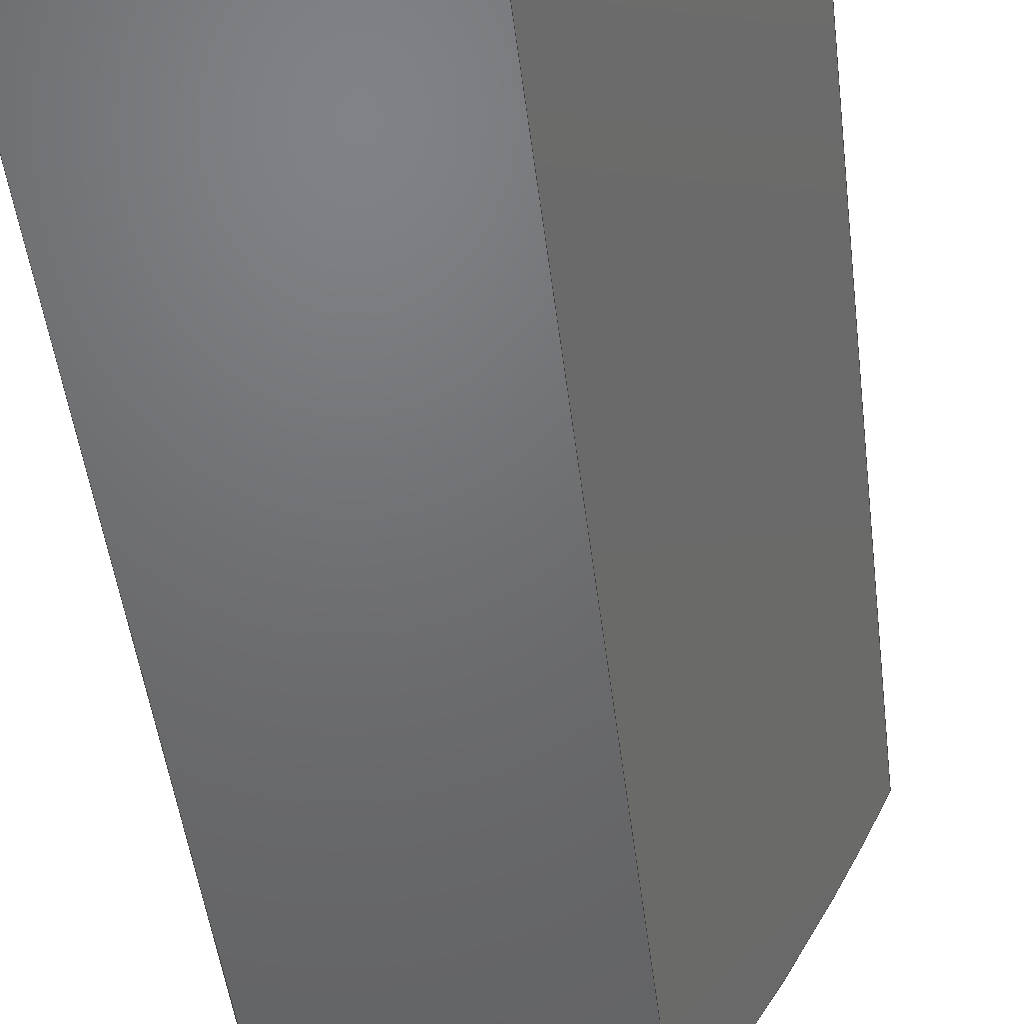
<metadata>
{"format":"step","ext":"stp","renderer":"f3d","projection":"perspective","resolution":1024,"background":"white","views":[{"elev":-48.9,"azim":-172.9,"up":"+Z"}]}
</metadata>
<code>
ISO-10303-21;
DATA;
#1 = APPLICATION_PROTOCOL_DEFINITION('international standard',
  'config_control_design',1994,#2);
#2 = APPLICATION_CONTEXT(
'configuration controlled 3D designs of mechanical parts and assemblies'
  );
#3 = SHAPE_DEFINITION_REPRESENTATION(#4,#10);
#4 = PRODUCT_DEFINITION_SHAPE('','',#5);
#5 = PRODUCT_DEFINITION('design','',#6,#9);
#6 = PRODUCT_DEFINITION_FORMATION_WITH_SPECIFIED_SOURCE('','',#7,
  .NOT_KNOWN.);
#7 = PRODUCT('Open CASCADE STEP translator 7.8 2',
  'Open CASCADE STEP translator 7.8 2','',(#8));
#8 = MECHANICAL_CONTEXT('',#2,'mechanical');
#9 = DESIGN_CONTEXT('',#2,'design');
#10 = ADVANCED_BREP_SHAPE_REPRESENTATION('',(#11,#15),#332);
#11 = AXIS2_PLACEMENT_3D('',#12,#13,#14);
#12 = CARTESIAN_POINT('',(0,0,0));
#13 = DIRECTION('',(0,0,1));
#14 = DIRECTION('',(1,0,-0));
#15 = MANIFOLD_SOLID_BREP('',#16);
#16 = CLOSED_SHELL('',(#17,#154,#241,#287,#326));
#17 = ADVANCED_FACE('',(#18),#33,.T.);
#18 = FACE_BOUND('',#19,.F.);
#19 = EDGE_LOOP('',(#20,#79,#106));
#20 = ORIENTED_EDGE('',*,*,#21,.T.);
#21 = EDGE_CURVE('',#22,#24,#26,.T.);
#22 = VERTEX_POINT('',#23);
#23 = CARTESIAN_POINT('',(199.3,-54.26,101));
#24 = VERTEX_POINT('',#25);
#25 = CARTESIAN_POINT('',(207.4,-50.27,90));
#26 = SURFACE_CURVE('',#27,(#32,#57),.PCURVE_S1);
#27 = ELLIPSE('',#28,28.82,23.13);
#28 = AXIS2_PLACEMENT_3D('',#29,#30,#31);
#29 = CARTESIAN_POINT('',(209,-73.3,
    87.87));
#30 = DIRECTION('',(-0.8026,0,-0.5965));
#31 = DIRECTION('',(0.5965,0,-0.8026));
#32 = PCURVE('',#33,#38);
#33 = CYLINDRICAL_SURFACE('',#34,23.13);
#34 = AXIS2_PLACEMENT_3D('',#35,#36,#37);
#35 = CARTESIAN_POINT('',(194.8,-73.3,
    87.87));
#36 = DIRECTION('',(1,0,0));
#37 = DIRECTION('',(0,0,-1));
#38 = DEFINITIONAL_REPRESENTATION('',(#39),#56);
#39 = B_SPLINE_CURVE_WITH_KNOTS('',8,(#40,#41,#42,#43,#44,#45,#46,#47,
    #48,#49,#50,#51,#52,#53,#54,#55),.UNSPECIFIED.,.F.,.F.,(9,7,9),(
    3.744,5.014,6.283),.UNSPECIFIED.);
#40 = CARTESIAN_POINT('',(2.539,0));
#41 = CARTESIAN_POINT('',(2.381,1.546));
#42 = CARTESIAN_POINT('',(2.222,3.499));
#43 = CARTESIAN_POINT('',(2.063,5.801));
#44 = CARTESIAN_POINT('',(1.904,8.371));
#45 = CARTESIAN_POINT('',(1.746,11.11));
#46 = CARTESIAN_POINT('',(1.587,13.91));
#47 = CARTESIAN_POINT('',(1.428,16.66));
#48 = CARTESIAN_POINT('',(1.111,21.87));
#49 = CARTESIAN_POINT('',(0.9522,24.33));
#50 = CARTESIAN_POINT('',(0.7935,26.54));
#51 = CARTESIAN_POINT('',(0.6348,28.41));
#52 = CARTESIAN_POINT('',(0.4761,29.87));
#53 = CARTESIAN_POINT('',(0.3174,30.86));
#54 = CARTESIAN_POINT('',(0.1587,31.36));
#55 = CARTESIAN_POINT('',(0,31.36));
#56 = ( GEOMETRIC_REPRESENTATION_CONTEXT(2) 
PARAMETRIC_REPRESENTATION_CONTEXT() REPRESENTATION_CONTEXT('2D SPACE',''
  ) );
#57 = PCURVE('',#58,#73);
#58 = B_SPLINE_SURFACE_WITH_KNOTS('',6,1,(
    (#59,#60)
    ,(#61,#62)
    ,(#63,#64)
    ,(#65,#66)
    ,(#67,#68)
    ,(#69,#70)
    ,(#71,#72
    )),.UNSPECIFIED.,.F.,.F.,.F.,(7,7),(2,2),(1.663,
    2.174),(0,1),.PIECEWISE_BEZIER_KNOTS.);
#59 = CARTESIAN_POINT('',(207.4,-96.33,90));
#60 = CARTESIAN_POINT('',(207.4,-50.27,90));
#61 = CARTESIAN_POINT('',(206,-96.15,91.96
    ));
#62 = CARTESIAN_POINT('',(206,-50.45,
    91.96));
#63 = CARTESIAN_POINT('',(204.5,-95.76,
    93.91));
#64 = CARTESIAN_POINT('',(204.5,-50.83,93.91
    ));
#65 = CARTESIAN_POINT('',(203.1,-95.18,
    95.81));
#66 = CARTESIAN_POINT('',(203.1,-51.41,
    95.81));
#67 = CARTESIAN_POINT('',(201.8,-94.41,
    97.64));
#68 = CARTESIAN_POINT('',(201.8,-52.18,
    97.64));
#69 = CARTESIAN_POINT('',(200.5,-93.46,
    99.38));
#70 = CARTESIAN_POINT('',(200.5,-53.14,
    99.38));
#71 = CARTESIAN_POINT('',(199.3,-92.34,101));
#72 = CARTESIAN_POINT('',(199.3,-54.26,101));
#73 = DEFINITIONAL_REPRESENTATION('',(#74),#78);
#74 = LINE('',#75,#76);
#75 = CARTESIAN_POINT('',(6.283,1));
#76 = VECTOR('',#77,1);
#77 = DIRECTION('',(-1,0));
#78 = ( GEOMETRIC_REPRESENTATION_CONTEXT(2) 
PARAMETRIC_REPRESENTATION_CONTEXT() REPRESENTATION_CONTEXT('2D SPACE',''
  ) );
#79 = ORIENTED_EDGE('',*,*,#80,.T.);
#80 = EDGE_CURVE('',#24,#81,#83,.T.);
#81 = VERTEX_POINT('',#82);
#82 = CARTESIAN_POINT('',(220.8,-50.27,90));
#83 = SURFACE_CURVE('',#84,(#88,#94),.PCURVE_S1);
#84 = LINE('',#85,#86);
#85 = CARTESIAN_POINT('',(194.8,-50.27,90));
#86 = VECTOR('',#87,1);
#87 = DIRECTION('',(1,0,0));
#88 = PCURVE('',#33,#89);
#89 = DEFINITIONAL_REPRESENTATION('',(#90),#93);
#90 = B_SPLINE_CURVE_WITH_KNOTS('',1,(#91,#92),.UNSPECIFIED.,.F.,.F.,(2,
    2),(0,80),.PIECEWISE_BEZIER_KNOTS.);
#91 = CARTESIAN_POINT('',(1.663,0));
#92 = CARTESIAN_POINT('',(1.663,80));
#93 = ( GEOMETRIC_REPRESENTATION_CONTEXT(2) 
PARAMETRIC_REPRESENTATION_CONTEXT() REPRESENTATION_CONTEXT('2D SPACE',''
  ) );
#94 = PCURVE('',#95,#100);
#95 = PLANE('',#96);
#96 = AXIS2_PLACEMENT_3D('',#97,#98,#99);
#97 = CARTESIAN_POINT('',(194.8,-50.27,90));
#98 = DIRECTION('',(0,0,-1));
#99 = DIRECTION('',(-1,-0,-0));
#100 = DEFINITIONAL_REPRESENTATION('',(#101),#105);
#101 = LINE('',#102,#103);
#102 = CARTESIAN_POINT('',(-0,0));
#103 = VECTOR('',#104,1);
#104 = DIRECTION('',(-1,0));
#105 = ( GEOMETRIC_REPRESENTATION_CONTEXT(2) 
PARAMETRIC_REPRESENTATION_CONTEXT() REPRESENTATION_CONTEXT('2D SPACE',''
  ) );
#106 = ORIENTED_EDGE('',*,*,#107,.T.);
#107 = EDGE_CURVE('',#81,#22,#108,.T.);
#108 = SURFACE_CURVE('',#109,(#114,#132),.PCURVE_S1);
#109 = ELLIPSE('',#110,50.88,23.13);
#110 = AXIS2_PLACEMENT_3D('',#111,#112,#113);
#111 = CARTESIAN_POINT('',(225,-73.3,
    87.87));
#112 = DIRECTION('',(0.4545,-0,0.8907));
#113 = DIRECTION('',(0.8907,0,-0.4545));
#114 = PCURVE('',#33,#115);
#115 = DEFINITIONAL_REPRESENTATION('',(#116),#131);
#116 = B_SPLINE_CURVE_WITH_KNOTS('',7,(#117,#118,#119,#120,#121,#122,
    #123,#124,#125,#126,#127,#128,#129,#130),.UNSPECIFIED.,.F.,.F.,(8,6,
    8),(0.7263,1.512,2.298),.UNSPECIFIED.);
#117 = CARTESIAN_POINT('',(0.7263,64.02));
#118 = CARTESIAN_POINT('',(0.8385,60.64));
#119 = CARTESIAN_POINT('',(0.9508,56.76));
#120 = CARTESIAN_POINT('',(1.063,52.46));
#121 = CARTESIAN_POINT('',(1.175,47.81));
#122 = CARTESIAN_POINT('',(1.288,42.91));
#123 = CARTESIAN_POINT('',(1.4,37.87));
#124 = CARTESIAN_POINT('',(1.624,27.71));
#125 = CARTESIAN_POINT('',(1.737,22.59));
#126 = CARTESIAN_POINT('',(1.849,17.54));
#127 = CARTESIAN_POINT('',(1.961,12.65));
#128 = CARTESIAN_POINT('',(2.074,8.045));
#129 = CARTESIAN_POINT('',(2.186,3.801));
#130 = CARTESIAN_POINT('',(2.298,0));
#131 = ( GEOMETRIC_REPRESENTATION_CONTEXT(2) 
PARAMETRIC_REPRESENTATION_CONTEXT() REPRESENTATION_CONTEXT('2D SPACE',''
  ) );
#132 = PCURVE('',#133,#148);
#133 = B_SPLINE_SURFACE_WITH_KNOTS('',6,1,(
    (#134,#135)
    ,(#136,#137)
    ,(#138,#139)
    ,(#140,#141)
    ,(#142,#143)
    ,(#144,#145)
    ,(#146,#147
    )),.UNSPECIFIED.,.F.,.F.,.F.,(7,7),(2,2),(4.109,
    4.62),(0,1),.PIECEWISE_BEZIER_KNOTS.);
#134 = CARTESIAN_POINT('',(199.3,-92.34,101));
#135 = CARTESIAN_POINT('',(199.3,-54.26,101));
#136 = CARTESIAN_POINT('',(202.4,-93.46,
    99.38));
#137 = CARTESIAN_POINT('',(202.4,-53.14,
    99.38));
#138 = CARTESIAN_POINT('',(205.8,-94.41,97.64
    ));
#139 = CARTESIAN_POINT('',(205.8,-52.18,97.64
    ));
#140 = CARTESIAN_POINT('',(209.4,-95.18,
    95.81));
#141 = CARTESIAN_POINT('',(209.4,-51.41,
    95.81));
#142 = CARTESIAN_POINT('',(213.2,-95.76,
    93.91));
#143 = CARTESIAN_POINT('',(213.2,-50.83,
    93.91));
#144 = CARTESIAN_POINT('',(217,-96.15,
    91.96));
#145 = CARTESIAN_POINT('',(217,-50.45,
    91.96));
#146 = CARTESIAN_POINT('',(220.8,-96.33,90));
#147 = CARTESIAN_POINT('',(220.8,-50.27,90));
#148 = DEFINITIONAL_REPRESENTATION('',(#149),#153);
#149 = LINE('',#150,#151);
#150 = CARTESIAN_POINT('',(6.283,1));
#151 = VECTOR('',#152,1);
#152 = DIRECTION('',(-1,0));
#153 = ( GEOMETRIC_REPRESENTATION_CONTEXT(2) 
PARAMETRIC_REPRESENTATION_CONTEXT() REPRESENTATION_CONTEXT('2D SPACE',''
  ) );
#154 = ADVANCED_FACE('',(#155),#58,.T.);
#155 = FACE_BOUND('',#156,.T.);
#156 = EDGE_LOOP('',(#157,#201,#221,#222));
#157 = ORIENTED_EDGE('',*,*,#158,.T.);
#158 = EDGE_CURVE('',#159,#161,#163,.T.);
#159 = VERTEX_POINT('',#160);
#160 = CARTESIAN_POINT('',(207.4,-96.33,90));
#161 = VERTEX_POINT('',#162);
#162 = CARTESIAN_POINT('',(199.3,-92.34,101));
#163 = SURFACE_CURVE('',#164,(#169,#176),.PCURVE_S1);
#164 = ELLIPSE('',#165,28.82,23.13);
#165 = AXIS2_PLACEMENT_3D('',#166,#167,#168);
#166 = CARTESIAN_POINT('',(209,-73.3,
    87.87));
#167 = DIRECTION('',(-0.8026,0,-0.5965));
#168 = DIRECTION('',(0.5965,0,-0.8026));
#169 = PCURVE('',#58,#170);
#170 = DEFINITIONAL_REPRESENTATION('',(#171),#175);
#171 = LINE('',#172,#173);
#172 = CARTESIAN_POINT('',(0,0));
#173 = VECTOR('',#174,1);
#174 = DIRECTION('',(1,0));
#175 = ( GEOMETRIC_REPRESENTATION_CONTEXT(2) 
PARAMETRIC_REPRESENTATION_CONTEXT() REPRESENTATION_CONTEXT('2D SPACE',''
  ) );
#176 = PCURVE('',#177,#182);
#177 = CYLINDRICAL_SURFACE('',#178,23.13);
#178 = AXIS2_PLACEMENT_3D('',#179,#180,#181);
#179 = CARTESIAN_POINT('',(194.8,-73.3,
    87.87));
#180 = DIRECTION('',(1,0,0));
#181 = DIRECTION('',(0,0,-1));
#182 = DEFINITIONAL_REPRESENTATION('',(#183),#200);
#183 = B_SPLINE_CURVE_WITH_KNOTS('',8,(#184,#185,#186,#187,#188,#189,
    #190,#191,#192,#193,#194,#195,#196,#197,#198,#199),.UNSPECIFIED.,.F.
  ,.F.,(9,7,9),(0,1.27,2.539),.UNSPECIFIED.);
#184 = CARTESIAN_POINT('',(6.283,31.36));
#185 = CARTESIAN_POINT('',(6.124,31.36));
#186 = CARTESIAN_POINT('',(5.966,30.86));
#187 = CARTESIAN_POINT('',(5.807,29.87));
#188 = CARTESIAN_POINT('',(5.648,28.41));
#189 = CARTESIAN_POINT('',(5.49,26.54));
#190 = CARTESIAN_POINT('',(5.331,24.33));
#191 = CARTESIAN_POINT('',(5.172,21.87));
#192 = CARTESIAN_POINT('',(4.855,16.66));
#193 = CARTESIAN_POINT('',(4.696,13.91));
#194 = CARTESIAN_POINT('',(4.537,11.11));
#195 = CARTESIAN_POINT('',(4.379,8.371));
#196 = CARTESIAN_POINT('',(4.22,5.801));
#197 = CARTESIAN_POINT('',(4.061,3.499));
#198 = CARTESIAN_POINT('',(3.903,1.546));
#199 = CARTESIAN_POINT('',(3.744,0));
#200 = ( GEOMETRIC_REPRESENTATION_CONTEXT(2) 
PARAMETRIC_REPRESENTATION_CONTEXT() REPRESENTATION_CONTEXT('2D SPACE',''
  ) );
#201 = ORIENTED_EDGE('',*,*,#202,.T.);
#202 = EDGE_CURVE('',#161,#22,#203,.T.);
#203 = SURFACE_CURVE('',#204,(#207,#214),.PCURVE_S1);
#204 = B_SPLINE_CURVE_WITH_KNOTS('',1,(#205,#206),.UNSPECIFIED.,.F.,.F.,
  (2,2),(0,1),.PIECEWISE_BEZIER_KNOTS.);
#205 = CARTESIAN_POINT('',(199.3,-92.34,101));
#206 = CARTESIAN_POINT('',(199.3,-54.26,101));
#207 = PCURVE('',#58,#208);
#208 = DEFINITIONAL_REPRESENTATION('',(#209),#213);
#209 = LINE('',#210,#211);
#210 = CARTESIAN_POINT('',(2.174,0));
#211 = VECTOR('',#212,1);
#212 = DIRECTION('',(0,1));
#213 = ( GEOMETRIC_REPRESENTATION_CONTEXT(2) 
PARAMETRIC_REPRESENTATION_CONTEXT() REPRESENTATION_CONTEXT('2D SPACE',''
  ) );
#214 = PCURVE('',#133,#215);
#215 = DEFINITIONAL_REPRESENTATION('',(#216),#220);
#216 = LINE('',#217,#218);
#217 = CARTESIAN_POINT('',(4.109,0));
#218 = VECTOR('',#219,1);
#219 = DIRECTION('',(0,1));
#220 = ( GEOMETRIC_REPRESENTATION_CONTEXT(2) 
PARAMETRIC_REPRESENTATION_CONTEXT() REPRESENTATION_CONTEXT('2D SPACE',''
  ) );
#221 = ORIENTED_EDGE('',*,*,#21,.T.);
#222 = ORIENTED_EDGE('',*,*,#223,.F.);
#223 = EDGE_CURVE('',#159,#24,#224,.T.);
#224 = SURFACE_CURVE('',#225,(#228,#235),.PCURVE_S1);
#225 = B_SPLINE_CURVE_WITH_KNOTS('',1,(#226,#227),.UNSPECIFIED.,.F.,.F.,
  (2,2),(0,1),.PIECEWISE_BEZIER_KNOTS.);
#226 = CARTESIAN_POINT('',(207.4,-96.33,90));
#227 = CARTESIAN_POINT('',(207.4,-50.27,90));
#228 = PCURVE('',#58,#229);
#229 = DEFINITIONAL_REPRESENTATION('',(#230),#234);
#230 = LINE('',#231,#232);
#231 = CARTESIAN_POINT('',(1.663,0));
#232 = VECTOR('',#233,1);
#233 = DIRECTION('',(0,1));
#234 = ( GEOMETRIC_REPRESENTATION_CONTEXT(2) 
PARAMETRIC_REPRESENTATION_CONTEXT() REPRESENTATION_CONTEXT('2D SPACE',''
  ) );
#235 = PCURVE('',#95,#236);
#236 = DEFINITIONAL_REPRESENTATION('',(#237),#240);
#237 = B_SPLINE_CURVE_WITH_KNOTS('',1,(#238,#239),.UNSPECIFIED.,.F.,.F.,
  (2,2),(0,1),.PIECEWISE_BEZIER_KNOTS.);
#238 = CARTESIAN_POINT('',(-12.58,-46.06));
#239 = CARTESIAN_POINT('',(-12.58,-7.105e-15));
#240 = ( GEOMETRIC_REPRESENTATION_CONTEXT(2) 
PARAMETRIC_REPRESENTATION_CONTEXT() REPRESENTATION_CONTEXT('2D SPACE',''
  ) );
#241 = ADVANCED_FACE('',(#242),#95,.T.);
#242 = FACE_BOUND('',#243,.T.);
#243 = EDGE_LOOP('',(#244,#266,#267,#268));
#244 = ORIENTED_EDGE('',*,*,#245,.F.);
#245 = EDGE_CURVE('',#159,#246,#248,.T.);
#246 = VERTEX_POINT('',#247);
#247 = CARTESIAN_POINT('',(220.8,-96.33,90));
#248 = SURFACE_CURVE('',#249,(#253,#260),.PCURVE_S1);
#249 = LINE('',#250,#251);
#250 = CARTESIAN_POINT('',(194.8,-96.33,90));
#251 = VECTOR('',#252,1);
#252 = DIRECTION('',(1,0,0));
#253 = PCURVE('',#95,#254);
#254 = DEFINITIONAL_REPRESENTATION('',(#255),#259);
#255 = LINE('',#256,#257);
#256 = CARTESIAN_POINT('',(0,-46.06));
#257 = VECTOR('',#258,1);
#258 = DIRECTION('',(-1,0));
#259 = ( GEOMETRIC_REPRESENTATION_CONTEXT(2) 
PARAMETRIC_REPRESENTATION_CONTEXT() REPRESENTATION_CONTEXT('2D SPACE',''
  ) );
#260 = PCURVE('',#177,#261);
#261 = DEFINITIONAL_REPRESENTATION('',(#262),#265);
#262 = B_SPLINE_CURVE_WITH_KNOTS('',1,(#263,#264),.UNSPECIFIED.,.F.,.F.,
  (2,2),(0,80),.PIECEWISE_BEZIER_KNOTS.);
#263 = CARTESIAN_POINT('',(4.62,0));
#264 = CARTESIAN_POINT('',(4.62,80));
#265 = ( GEOMETRIC_REPRESENTATION_CONTEXT(2) 
PARAMETRIC_REPRESENTATION_CONTEXT() REPRESENTATION_CONTEXT('2D SPACE',''
  ) );
#266 = ORIENTED_EDGE('',*,*,#223,.T.);
#267 = ORIENTED_EDGE('',*,*,#80,.T.);
#268 = ORIENTED_EDGE('',*,*,#269,.F.);
#269 = EDGE_CURVE('',#246,#81,#270,.T.);
#270 = SURFACE_CURVE('',#271,(#274,#280),.PCURVE_S1);
#271 = B_SPLINE_CURVE_WITH_KNOTS('',1,(#272,#273),.UNSPECIFIED.,.F.,.F.,
  (2,2),(0,1),.PIECEWISE_BEZIER_KNOTS.);
#272 = CARTESIAN_POINT('',(220.8,-96.33,90));
#273 = CARTESIAN_POINT('',(220.8,-50.27,90));
#274 = PCURVE('',#95,#275);
#275 = DEFINITIONAL_REPRESENTATION('',(#276),#279);
#276 = B_SPLINE_CURVE_WITH_KNOTS('',1,(#277,#278),.UNSPECIFIED.,.F.,.F.,
  (2,2),(0,1),.PIECEWISE_BEZIER_KNOTS.);
#277 = CARTESIAN_POINT('',(-25.96,-46.06));
#278 = CARTESIAN_POINT('',(-25.96,-7.105e-15));
#279 = ( GEOMETRIC_REPRESENTATION_CONTEXT(2) 
PARAMETRIC_REPRESENTATION_CONTEXT() REPRESENTATION_CONTEXT('2D SPACE',''
  ) );
#280 = PCURVE('',#133,#281);
#281 = DEFINITIONAL_REPRESENTATION('',(#282),#286);
#282 = LINE('',#283,#284);
#283 = CARTESIAN_POINT('',(4.62,0));
#284 = VECTOR('',#285,1);
#285 = DIRECTION('',(0,1));
#286 = ( GEOMETRIC_REPRESENTATION_CONTEXT(2) 
PARAMETRIC_REPRESENTATION_CONTEXT() REPRESENTATION_CONTEXT('2D SPACE',''
  ) );
#287 = ADVANCED_FACE('',(#288),#133,.T.);
#288 = FACE_BOUND('',#289,.T.);
#289 = EDGE_LOOP('',(#290,#323,#324,#325));
#290 = ORIENTED_EDGE('',*,*,#291,.T.);
#291 = EDGE_CURVE('',#161,#246,#292,.T.);
#292 = SURFACE_CURVE('',#293,(#298,#305),.PCURVE_S1);
#293 = ELLIPSE('',#294,50.88,23.13);
#294 = AXIS2_PLACEMENT_3D('',#295,#296,#297);
#295 = CARTESIAN_POINT('',(225,-73.3,
    87.87));
#296 = DIRECTION('',(0.4545,-0,0.8907));
#297 = DIRECTION('',(0.8907,0,-0.4545));
#298 = PCURVE('',#133,#299);
#299 = DEFINITIONAL_REPRESENTATION('',(#300),#304);
#300 = LINE('',#301,#302);
#301 = CARTESIAN_POINT('',(0,0));
#302 = VECTOR('',#303,1);
#303 = DIRECTION('',(1,0));
#304 = ( GEOMETRIC_REPRESENTATION_CONTEXT(2) 
PARAMETRIC_REPRESENTATION_CONTEXT() REPRESENTATION_CONTEXT('2D SPACE',''
  ) );
#305 = PCURVE('',#177,#306);
#306 = DEFINITIONAL_REPRESENTATION('',(#307),#322);
#307 = B_SPLINE_CURVE_WITH_KNOTS('',7,(#308,#309,#310,#311,#312,#313,
    #314,#315,#316,#317,#318,#319,#320,#321),.UNSPECIFIED.,.F.,.F.,(8,6,
    8),(3.985,4.911,5.837),.UNSPECIFIED.);
#308 = CARTESIAN_POINT('',(3.985,-2.842e-14));
#309 = CARTESIAN_POINT('',(4.117,4.478));
#310 = CARTESIAN_POINT('',(4.25,9.572));
#311 = CARTESIAN_POINT('',(4.382,15.15));
#312 = CARTESIAN_POINT('',(4.514,21.07));
#313 = CARTESIAN_POINT('',(4.647,27.14));
#314 = CARTESIAN_POINT('',(4.779,33.2));
#315 = CARTESIAN_POINT('',(5.043,44.96));
#316 = CARTESIAN_POINT('',(5.176,50.65));
#317 = CARTESIAN_POINT('',(5.308,56));
#318 = CARTESIAN_POINT('',(5.44,60.83));
#319 = CARTESIAN_POINT('',(5.573,65.01));
#320 = CARTESIAN_POINT('',(5.705,68.43));
#321 = CARTESIAN_POINT('',(5.837,71.02));
#322 = ( GEOMETRIC_REPRESENTATION_CONTEXT(2) 
PARAMETRIC_REPRESENTATION_CONTEXT() REPRESENTATION_CONTEXT('2D SPACE',''
  ) );
#323 = ORIENTED_EDGE('',*,*,#269,.T.);
#324 = ORIENTED_EDGE('',*,*,#107,.T.);
#325 = ORIENTED_EDGE('',*,*,#202,.F.);
#326 = ADVANCED_FACE('',(#327),#177,.T.);
#327 = FACE_BOUND('',#328,.F.);
#328 = EDGE_LOOP('',(#329,#330,#331));
#329 = ORIENTED_EDGE('',*,*,#158,.T.);
#330 = ORIENTED_EDGE('',*,*,#291,.T.);
#331 = ORIENTED_EDGE('',*,*,#245,.F.);
#332 = ( GEOMETRIC_REPRESENTATION_CONTEXT(3) 
GLOBAL_UNCERTAINTY_ASSIGNED_CONTEXT((#336)) GLOBAL_UNIT_ASSIGNED_CONTEXT
((#333,#334,#335)) REPRESENTATION_CONTEXT('Context #1',
  '3D Context with UNIT and UNCERTAINTY') );
#333 = ( LENGTH_UNIT() NAMED_UNIT(*) SI_UNIT(.MILLI.,.METRE.) );
#334 = ( NAMED_UNIT(*) PLANE_ANGLE_UNIT() SI_UNIT($,.RADIAN.) );
#335 = ( NAMED_UNIT(*) SI_UNIT($,.STERADIAN.) SOLID_ANGLE_UNIT() );
#336 = UNCERTAINTY_MEASURE_WITH_UNIT(LENGTH_MEASURE(1e-07),#333,
  'distance_accuracy_value','confusion accuracy');
#337 = PRODUCT_RELATED_PRODUCT_CATEGORY('detail',$,(#7));
#338 = PRODUCT_CATEGORY_RELATIONSHIP('','',#339,#337);
#339 = PRODUCT_CATEGORY('part',$);
#340 = CC_DESIGN_PERSON_AND_ORGANIZATION_ASSIGNMENT(#341,#344,(#6,#5));
#341 = PERSON_AND_ORGANIZATION(#342,#343);
#342 = PERSON('IP172.20.192,Nakai','','Nakai',$,$,$);
#343 = ORGANIZATION('IP172.20.192','Unspecified','');
#344 = PERSON_AND_ORGANIZATION_ROLE('creator');
#345 = CC_DESIGN_PERSON_AND_ORGANIZATION_ASSIGNMENT(#341,#346,(#7));
#346 = PERSON_AND_ORGANIZATION_ROLE('design_owner');
#347 = CC_DESIGN_PERSON_AND_ORGANIZATION_ASSIGNMENT(#341,#348,(#6));
#348 = PERSON_AND_ORGANIZATION_ROLE('design_supplier');
#349 = CC_DESIGN_PERSON_AND_ORGANIZATION_ASSIGNMENT(#341,#350,(#351));
#350 = PERSON_AND_ORGANIZATION_ROLE('classification_officer');
#351 = SECURITY_CLASSIFICATION('','',#352);
#352 = SECURITY_CLASSIFICATION_LEVEL('unclassified');
#353 = CC_DESIGN_SECURITY_CLASSIFICATION(#351,(#6));
#354 = CC_DESIGN_DATE_AND_TIME_ASSIGNMENT(#355,#359,(#5));
#355 = DATE_AND_TIME(#356,#357);
#356 = CALENDAR_DATE(2024,6,6);
#357 = LOCAL_TIME(17,21,$,#358);
#358 = COORDINATED_UNIVERSAL_TIME_OFFSET(9,$,.AHEAD.);
#359 = DATE_TIME_ROLE('creation_date');
#360 = CC_DESIGN_DATE_AND_TIME_ASSIGNMENT(#355,#361,(#351));
#361 = DATE_TIME_ROLE('classification_date');
#362 = CC_DESIGN_APPROVAL(#363,(#6,#5,#351));
#363 = APPROVAL(#364,'');
#364 = APPROVAL_STATUS('not_yet_approved');
#365 = APPROVAL_PERSON_ORGANIZATION(#341,#363,#366);
#366 = APPROVAL_ROLE('approver');
#367 = APPROVAL_DATE_TIME(#355,#363);
ENDSEC;
END-ISO-10303-21;

</code>
